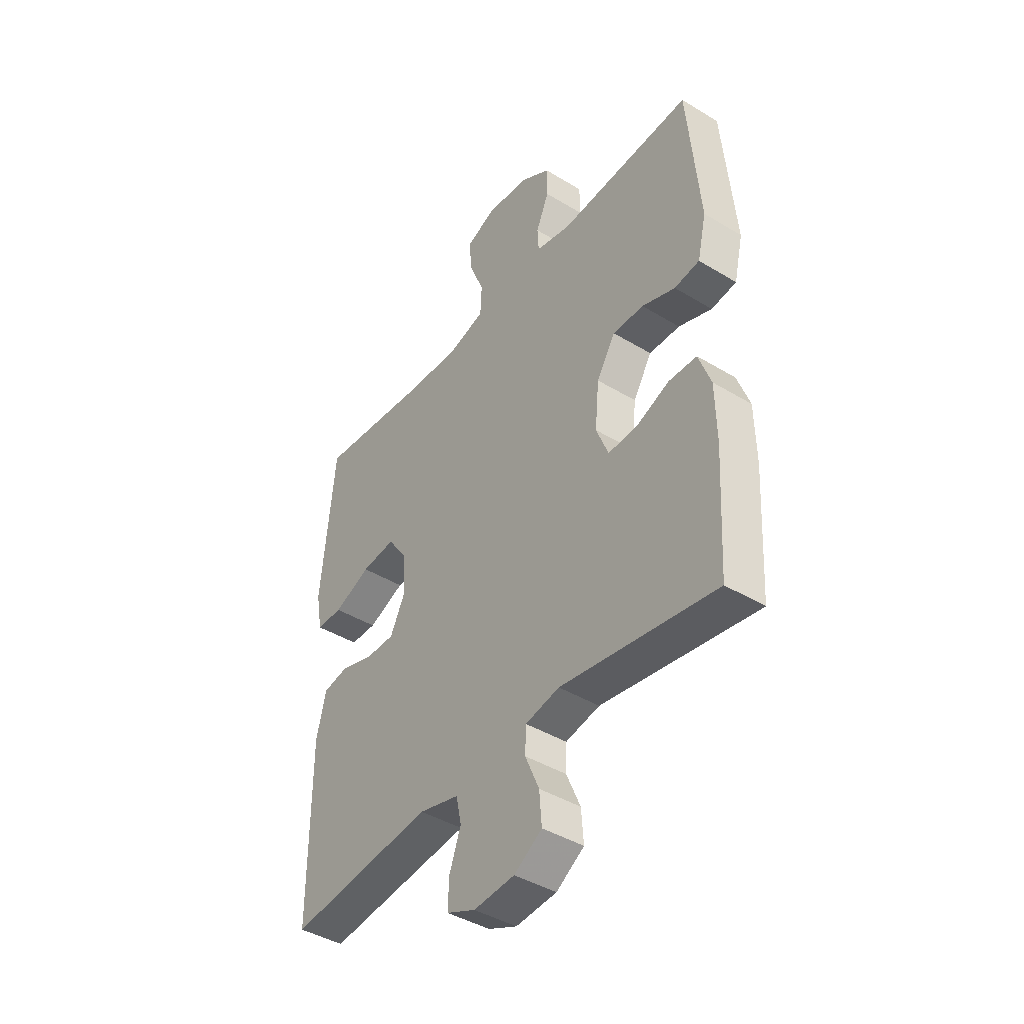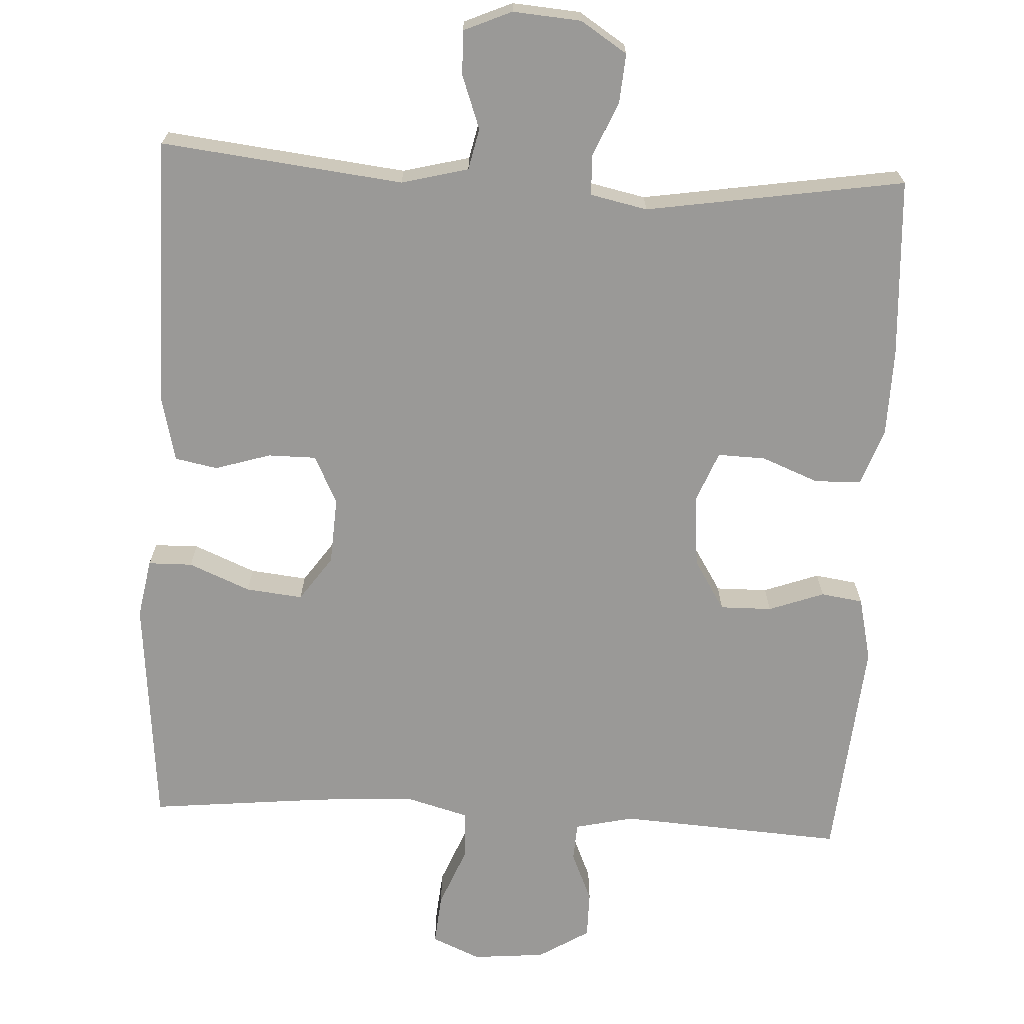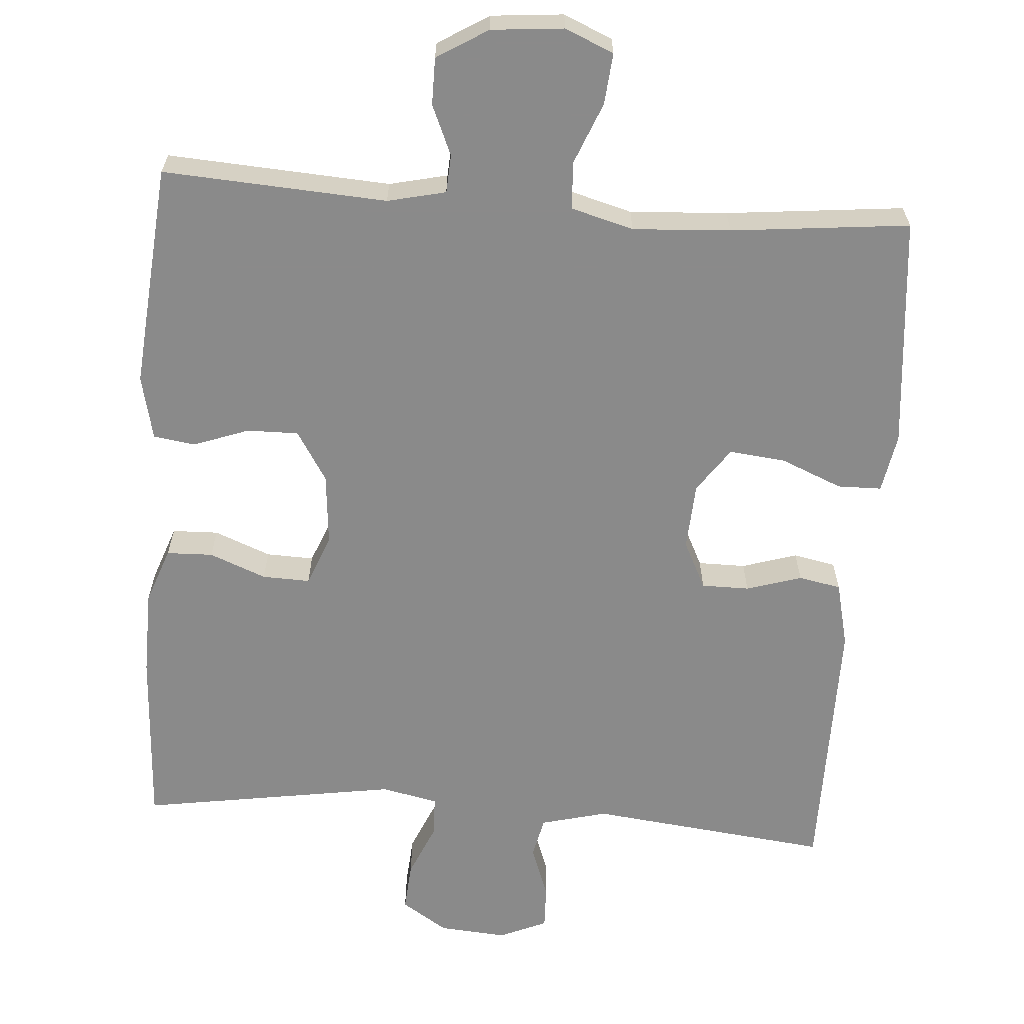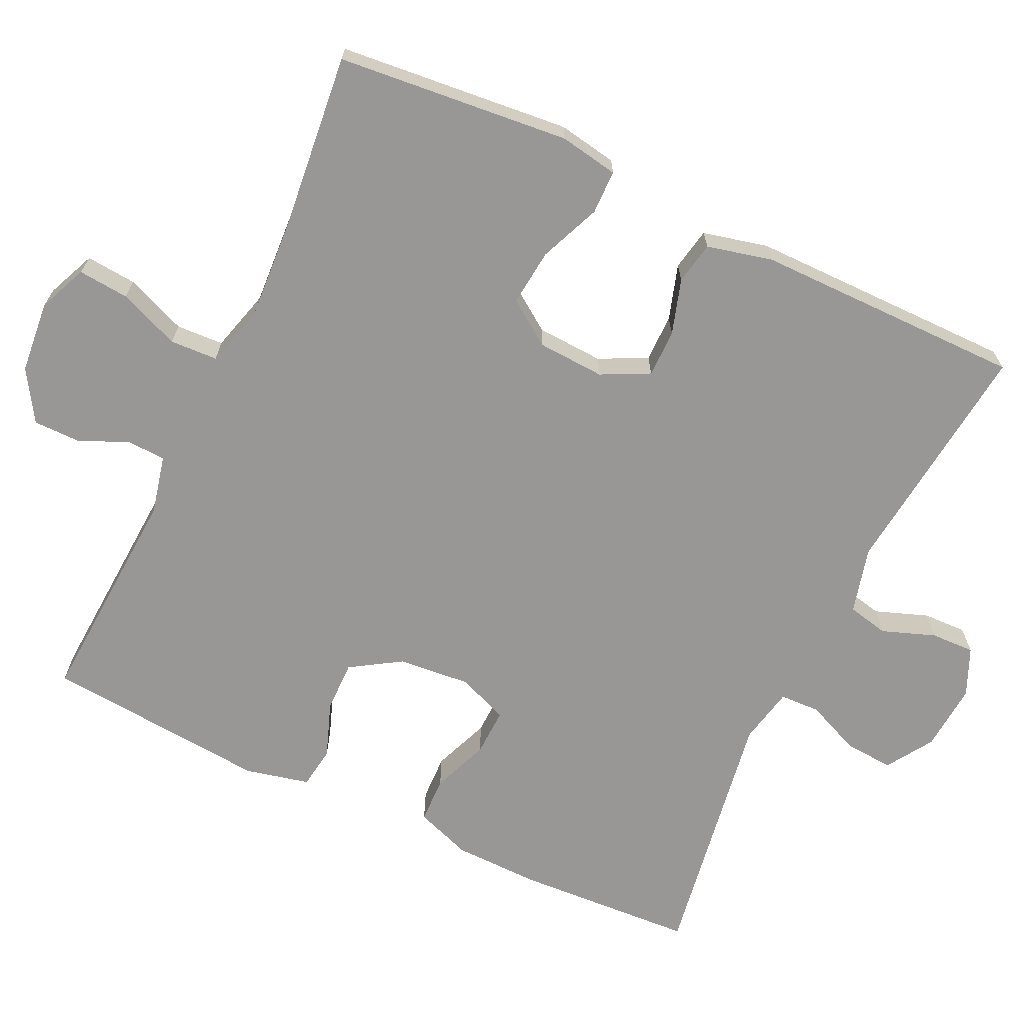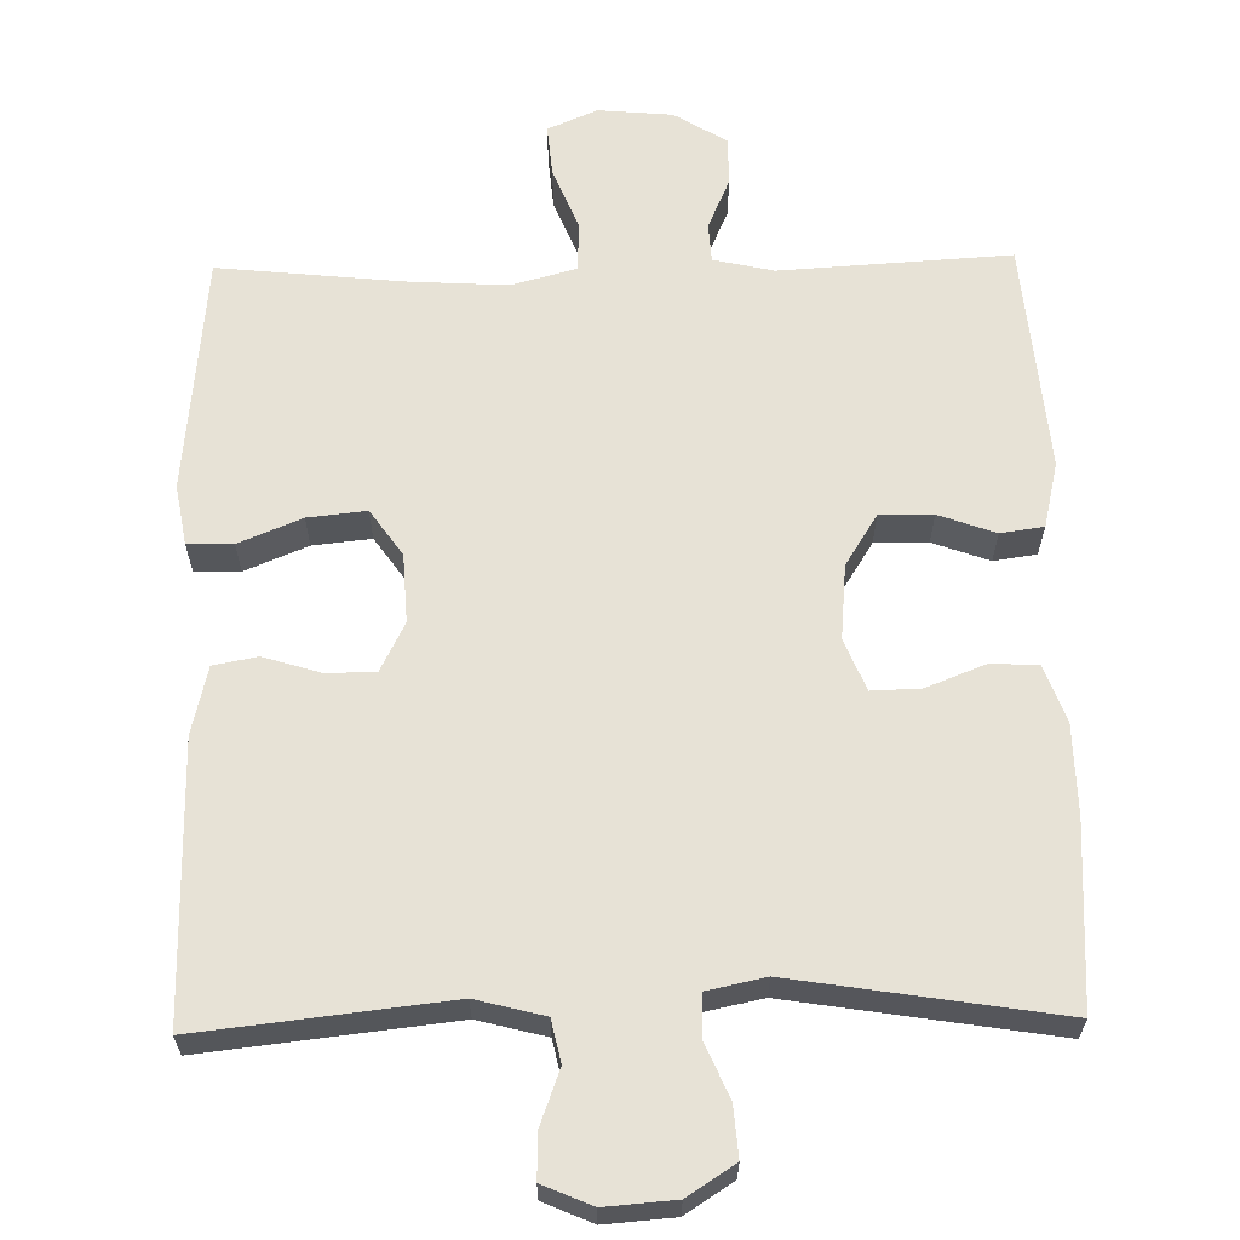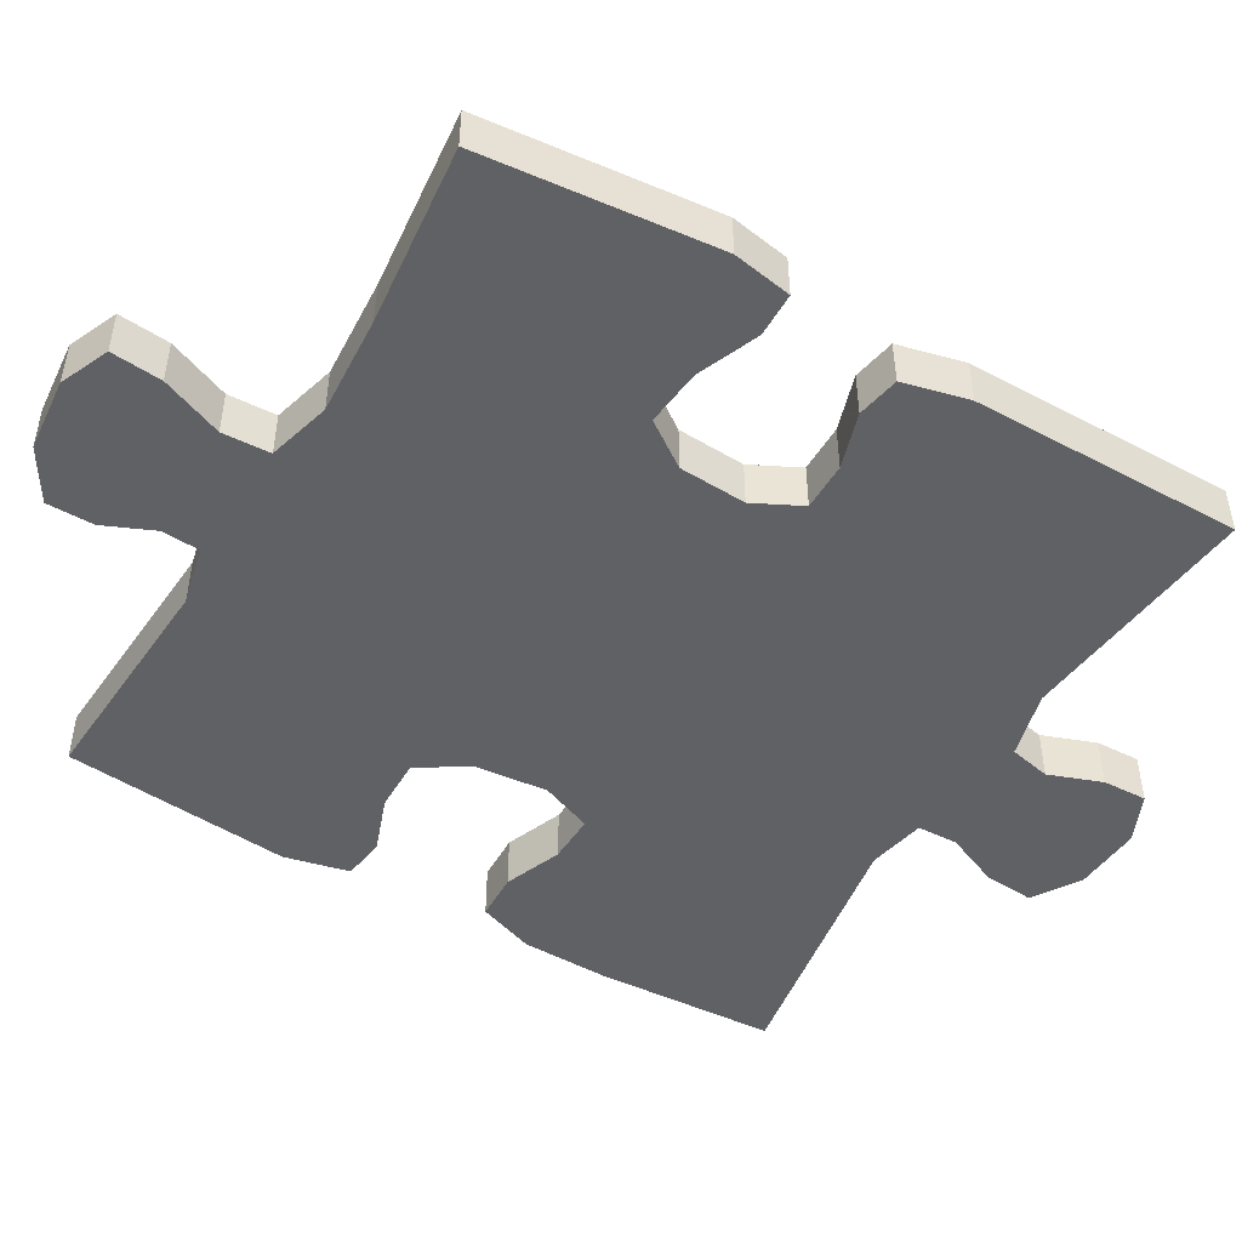
<metadata>
{"format":"obj","ext":"obj","renderer":"f3d","projection":"perspective","resolution":1024,"background":"white","views":[{"elev":-42.5,"azim":-126.0,"up":"+Z"},{"elev":-69.0,"azim":176.9,"up":"+Y"},{"elev":-63.6,"azim":-4.3,"up":"+Y"},{"elev":-68.2,"azim":64.7,"up":"+Y"},{"elev":63.2,"azim":178.9,"up":"+Y"},{"elev":-48.8,"azim":59.6,"up":"+Y"}]}
</metadata>
<code>
v -0.5 0.07 0.5
v -0.2 0.07 0.482
v -0.122 0.07 0.5
v -0.119 0.07 0.551
v -0.148 0.07 0.618
v -0.148 0.07 0.681
v -0.08 0.07 0.723
v 0.017 0.07 0.732
v 0.082 0.07 0.704
v 0.076 0.07 0.636
v 0.043 0.07 0.554
v 0.046 0.07 0.49
v 0.13 0.07 0.467
v 0.261 0.07 0.475
v 0.5 0.07 0.5
v 0.53 0.07 0.188
v 0.516 0.07 0.109
v 0.457 0.07 0.108
v 0.375 0.07 0.142
v 0.299 0.07 0.15
v 0.257 0.07 0.09
v 0.252 0.07 0
v 0.284 0.07 -0.064
v 0.348 0.07 -0.064
v 0.422 0.07 -0.041
v 0.479 0.07 -0.052
v 0.5 0.07 -0.14
v 0.5 0.07 -0.5
v 0.177 0.07 -0.464
v 0.088 0.07 -0.487
v 0.076 0.07 -0.542
v 0.102 0.07 -0.613
v 0.104 0.07 -0.672
v 0.04 0.07 -0.7
v -0.051 0.07 -0.693
v -0.113 0.07 -0.653
v -0.108 0.07 -0.587
v -0.077 0.07 -0.515
v -0.079 0.07 -0.461
v -0.155 0.07 -0.445
v -0.5 0.07 -0.5
v -0.514 0.07 -0.26
v -0.512 0.07 -0.144
v -0.485 0.07 -0.069
v -0.423 0.07 -0.067
v -0.347 0.07 -0.097
v -0.283 0.07 -0.099
v -0.256 0.07 -0.031
v -0.265 0.07 0.066
v -0.307 0.07 0.133
v -0.376 0.07 0.132
v -0.45 0.07 0.105
v -0.506 0.07 0.113
v -0.526 0.07 0.199
v -0.5 0 0.5
v -0.2 0 0.482
v -0.122 0 0.5
v -0.119 0 0.551
v -0.148 0 0.618
v -0.148 0 0.681
v -0.08 0 0.723
v 0.017 0 0.732
v 0.082 0 0.704
v 0.076 0 0.636
v 0.043 0 0.554
v 0.046 0 0.49
v 0.13 0 0.467
v 0.261 0 0.475
v 0.5 0 0.5
v 0.53 0 0.188
v 0.516 0 0.109
v 0.457 0 0.108
v 0.375 0 0.142
v 0.299 0 0.15
v 0.257 0 0.09
v 0.252 0 0
v 0.284 0 -0.064
v 0.348 0 -0.064
v 0.422 0 -0.041
v 0.479 0 -0.052
v 0.5 0 -0.14
v 0.5 0 -0.5
v 0.177 0 -0.464
v 0.088 0 -0.487
v 0.076 0 -0.542
v 0.102 0 -0.613
v 0.104 0 -0.672
v 0.04 0 -0.7
v -0.051 0 -0.693
v -0.113 0 -0.653
v -0.108 0 -0.587
v -0.077 0 -0.515
v -0.079 0 -0.461
v -0.155 0 -0.445
v -0.5 0 -0.5
v -0.514 0 -0.26
v -0.512 0 -0.144
v -0.485 0 -0.069
v -0.423 0 -0.067
v -0.347 0 -0.097
v -0.283 0 -0.099
v -0.256 0 -0.031
v -0.265 0 0.066
v -0.307 0 0.133
v -0.376 0 0.132
v -0.45 0 0.105
v -0.506 0 0.113
v -0.526 0 0.199
f 51 52 53 54
f 50 51 54 1
f 49 50 1 2
f 48 49 2 3
f 43 44 45 46
f 43 46 47
f 40 41 42 43
f 39 40 43 47
f 35 36 37 38
f 35 38 39
f 34 35 39
f 31 32 33 34
f 30 31 34 39
f 29 30 39 47
f 24 25 26 27
f 23 24 27 28
f 22 23 28 29
f 16 17 18 19
f 14 15 16 19
f 13 14 19 20
f 12 13 20 21
f 8 9 10 11
f 8 11 12
f 7 8 12
f 4 5 6 7
f 3 4 7 12
f 48 3 12 21
f 29 47 48
f 21 22 29 48
f 108 107 106 105
f 55 108 105 104
f 56 55 104 103
f 57 56 103 102
f 100 99 98 97
f 101 100 97
f 97 96 95 94
f 101 97 94 93
f 92 91 90 89
f 93 92 89
f 93 89 88
f 88 87 86 85
f 93 88 85 84
f 101 93 84 83
f 81 80 79 78
f 82 81 78 77
f 83 82 77 76
f 73 72 71 70
f 73 70 69 68
f 74 73 68 67
f 75 74 67 66
f 65 64 63 62
f 66 65 62
f 66 62 61
f 61 60 59 58
f 66 61 58 57
f 75 66 57 102
f 102 101 83
f 102 83 76 75
f 1 55 56 2
f 2 56 57 3
f 3 57 58 4
f 4 58 59 5
f 5 59 60 6
f 6 60 61 7
f 7 61 62 8
f 8 62 63 9
f 9 63 64 10
f 10 64 65 11
f 11 65 66 12
f 12 66 67 13
f 13 67 68 14
f 14 68 69 15
f 15 69 70 16
f 16 70 71 17
f 17 71 72 18
f 18 72 73 19
f 19 73 74 20
f 20 74 75 21
f 21 75 76 22
f 22 76 77 23
f 23 77 78 24
f 24 78 79 25
f 25 79 80 26
f 26 80 81 27
f 27 81 82 28
f 28 82 83 29
f 29 83 84 30
f 30 84 85 31
f 31 85 86 32
f 32 86 87 33
f 33 87 88 34
f 34 88 89 35
f 35 89 90 36
f 36 90 91 37
f 37 91 92 38
f 38 92 93 39
f 39 93 94 40
f 40 94 95 41
f 41 95 96 42
f 42 96 97 43
f 43 97 98 44
f 44 98 99 45
f 45 99 100 46
f 46 100 101 47
f 47 101 102 48
f 48 102 103 49
f 49 103 104 50
f 50 104 105 51
f 51 105 106 52
f 52 106 107 53
f 53 107 108 54
f 54 108 55 1

</code>
